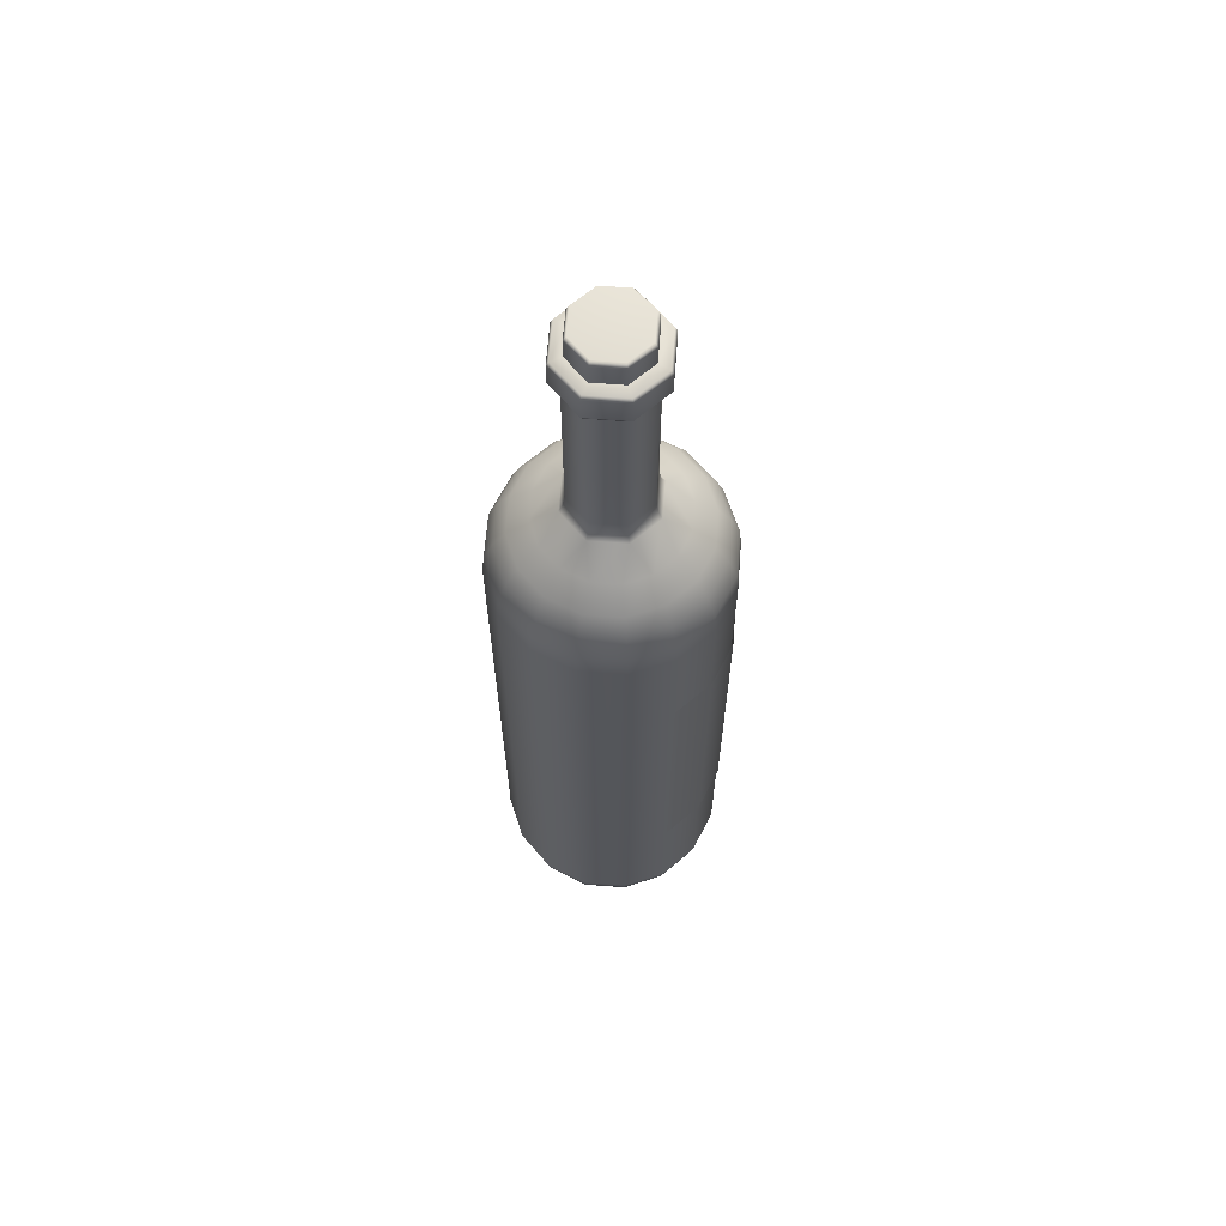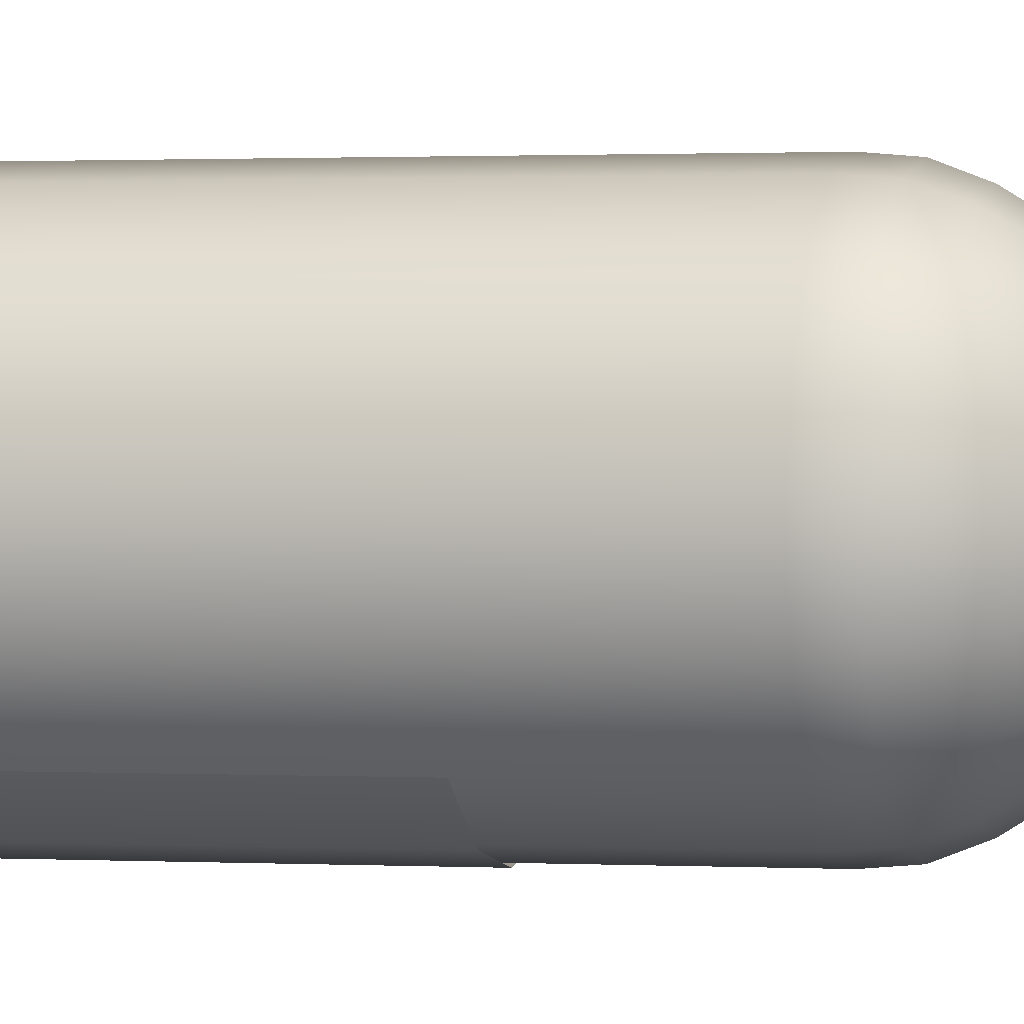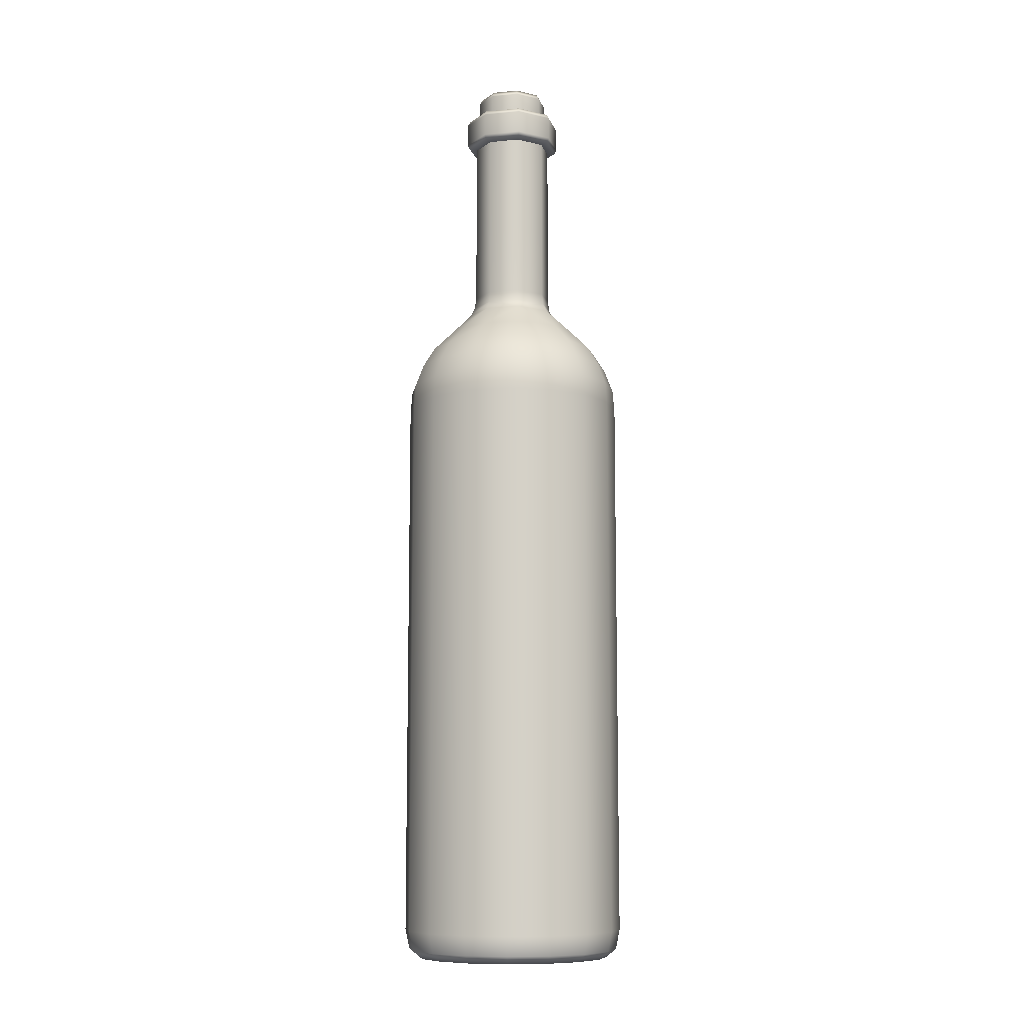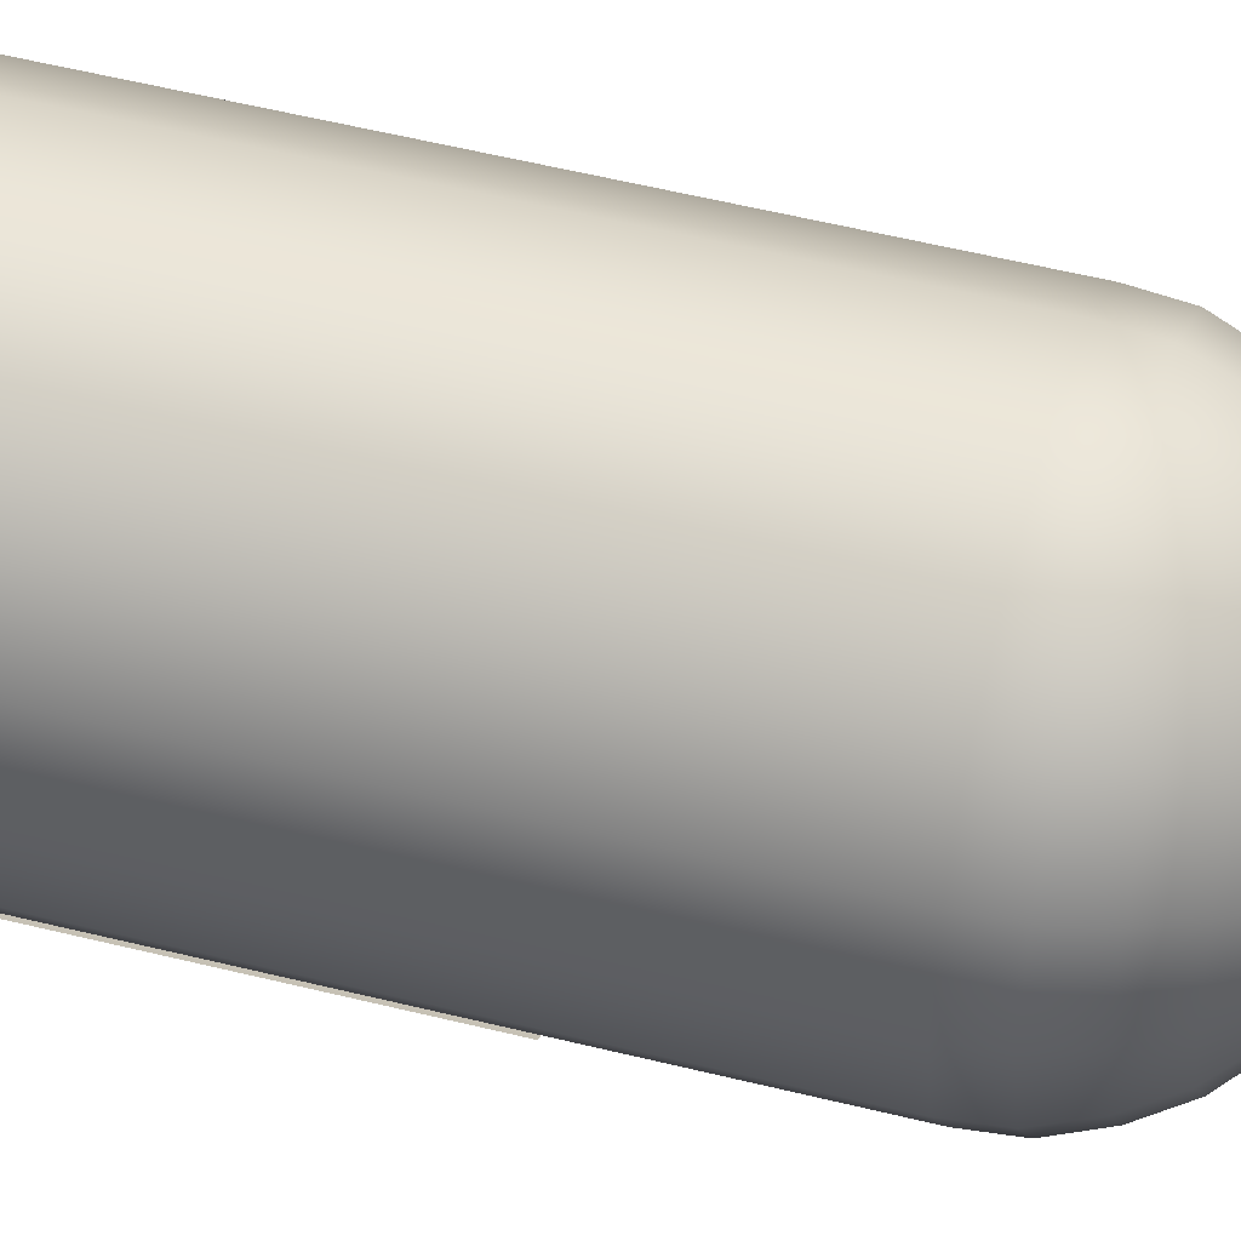
<metadata>
{"format":"obj","ext":"obj","renderer":"f3d","projection":"perspective","resolution":1024,"background":"white","views":[{"elev":64.2,"azim":105.7,"up":"+Y"},{"elev":0.8,"azim":104.1,"up":"+Z"},{"elev":-9.7,"azim":-19.7,"up":"+Y"},{"elev":49.8,"azim":105.7,"up":"+Z"}]}
</metadata>
<code>
g SM_Winebottle_2
v 0.01315 0.2939 0.002615
v 0.007447 0.2599 0.01115
v 0.007447 0.2939 0.01115
v 0.01315 0.2599 0.002615
v 0.01115 0.2939 -0.007447
v 0.01115 0.2599 -0.007447
v 0.002615 0.2939 -0.01315
v 0.002615 0.2599 -0.01315
v -0.007447 0.2939 -0.01115
v -0.007447 0.2599 -0.01115
v -0.01315 0.2939 -0.002615
v -0.01315 0.2599 -0.002615
v -0.01115 0.2939 0.007447
v -0.01115 0.2599 0.007447
v -0.002615 0.2939 0.01315
v -0.002615 0.2599 0.01315
v 0.007447 0.2939 0.01115
v 0.007447 0.2599 0.01115
v -0.01451 0.05329 -0.03503
v -0.02672 0.1569 -0.02687
v -0.02672 0.05329 -0.02687
v -0.01451 0.1569 -0.03503
v 0 0.05329 -0.03791
v 0 0.1569 -0.03791
v 0.01451 0.05329 -0.03503
v 0.01451 0.1569 -0.03503
v 0.02672 0.05329 -0.02687
v 0.02672 0.1569 -0.02687
v -0.002406 0.3053 0.01209
v 0.006851 0.3121 0.01025
v 0.006851 0.3053 0.01025
v -0.002406 0.3121 0.01209
v 0.006323 0.3138 0.009463
v -0.00222 0.3138 0.01116
v -0.01025 0.3053 0.006851
v -0.009463 0.3138 0.006323
v -0.01025 0.3121 0.006851
v -0.01209 0.3053 -0.002406
v -0.01209 0.3121 -0.002406
v -0.01116 0.3138 -0.00222
v -0.006851 0.3053 -0.01025
v -0.006323 0.3138 -0.009463
v -0.006851 0.3121 -0.01025
v 0.002406 0.3053 -0.01209
v 0.002406 0.3121 -0.01209
v 0.00222 0.3138 -0.01116
v 0.01025 0.3053 -0.006851
v 0.009463 0.3138 -0.006323
v 0.01025 0.3121 -0.006851
v 0.01209 0.3053 0.002406
v 0.01209 0.3121 0.002406
v 0.01116 0.3138 0.00222
v 0.006851 0.3053 0.01025
v 0.006323 0.3138 0.009463
v 0.006851 0.3121 0.01025
v -0.009463 0.3138 0.006323
v 0.006323 0.3138 0.009463
v -0.00222 0.3138 0.01116
v -0.006323 0.3138 -0.009463
v -0.01116 0.3138 -0.00222
v 0.009463 0.3138 -0.006323
v 0.00222 0.3138 -0.01116
v 0.01116 0.3138 0.00222
v 0.008884 0.3049 0.01329
v -0.002406 0.3053 0.01209
v 0.006851 0.3053 0.01025
v -0.00312 0.3049 0.01568
v -0.01025 0.3053 0.006851
v -0.003273 0.3034 0.01645
v 0.009319 0.3034 0.01395
v -0.01329 0.3049 0.008884
v -0.01568 0.3049 -0.00312
v -0.01209 0.3053 -0.002406
v -0.006851 0.3053 -0.01025
v -0.01395 0.3034 0.009319
v -0.008884 0.3049 -0.01329
v -0.01645 0.3034 -0.003273
v 0.002406 0.3053 -0.01209
v -0.01395 0.2958 0.009319
v 0.00312 0.3049 -0.01568
v -0.003273 0.2958 0.01645
v 0.009319 0.2958 0.01395
v 0.008884 0.2942 0.0133
v -0.002615 0.2939 0.01315
v 0.007447 0.2939 0.01115
v -0.00312 0.2942 0.01568
v -0.01115 0.2939 0.007447
v -0.0133 0.2942 0.008884
v -0.01315 0.2939 -0.002615
v -0.01645 0.2958 -0.003273
v -0.01568 0.2942 -0.00312
v -0.008884 0.2942 -0.0133
v -0.007447 0.2939 -0.01115
v -0.009319 0.2958 -0.01395
v -0.009319 0.3034 -0.01395
v 0.003273 0.2958 -0.01645
v 0.00312 0.2942 -0.01568
v 0.002615 0.2939 -0.01315
v 0.003273 0.3034 -0.01645
v 0.0133 0.2942 -0.008884
v 0.01115 0.2939 -0.007447
v 0.01315 0.2939 0.002615
v 0.01395 0.2958 -0.009319
v 0.01568 0.2942 0.00312
v 0.007447 0.2939 0.01115
v 0.008884 0.2942 0.0133
v 0.01645 0.2958 0.003273
v 0.009319 0.2958 0.01395
v 0.01395 0.3034 -0.009319
v 0.01645 0.3034 0.003273
v 0.009319 0.3034 0.01395
v 0.008884 0.3049 0.01329
v 0.01329 0.3049 -0.008884
v 0.01025 0.3053 -0.006851
v 0.01568 0.3049 0.00312
v 0.006851 0.3053 0.01025
v 0.01209 0.3053 0.002406
v 0.02311 0 0.02311
v -0 0 0.03269
v 0.01251 0 0.0302
v -0.02311 0 0.02311
v -0.01251 0 0.0302
v 0.0302 0 0.01251
v 0.02311 0 -0.02311
v 0.03269 0 -0
v 0.0302 0 -0.01251
v -0.03269 0 -0
v -0.0302 0 0.01251
v 0 0 -0.03269
v 0.01251 0 -0.0302
v -0.02311 0 -0.02311
v -0.0302 0 -0.01251
v -0.01251 0 -0.0302
v 0.01315 0.2599 0.002615
v 0.007447 0.2364 0.01115
v 0.007447 0.2599 0.01115
v 0.01315 0.2364 0.002615
v 0.01115 0.2599 -0.007447
v 0.01371 0.2326 0.002727
v 0.007767 0.2326 0.01162
v 0.01115 0.2364 -0.007447
v 0.002615 0.2599 -0.01315
v 0.01508 0.2298 0.002999
v 0.008541 0.2298 0.01278
v 0.002615 0.2364 -0.01315
v -0.007447 0.2599 -0.01115
v 0.01162 0.2326 -0.007767
v 0.002727 0.2326 -0.01371
v -0.007447 0.2364 -0.01115
v -0.01315 0.2599 -0.002615
v 0.002999 0.2298 -0.01508
v -0.01315 0.2364 -0.002615
v -0.01115 0.2599 0.007447
v -0.007767 0.2326 -0.01162
v -0.01371 0.2326 -0.002727
v -0.01115 0.2364 0.007447
v -0.002615 0.2364 0.01315
v -0.002615 0.2599 0.01315
v 0.007447 0.2599 0.01115
v 0.007447 0.2364 0.01115
v -0.002727 0.2326 0.01371
v 0.007767 0.2326 0.01162
v -0.01162 0.2326 0.007767
v -0.002999 0.2298 0.01508
v 0.008541 0.2298 0.01278
v 0.008822 0.2219 0.0213
v -0.01508 0.2298 -0.002999
v -0.01278 0.2298 0.008541
v -0 0.2219 0.02305
v -0.008541 0.2298 -0.01278
v -0 0.2152 0.02988
v 0.01144 0.2152 0.02761
v -0.008822 0.2219 0.0213
v -0.0163 0.2219 0.0163
v -0.01144 0.2152 0.02761
v -0 0.2087 0.03391
v 0.01298 0.2087 0.03133
v -0 0.2013 0.03674
v 0.01406 0.2013 0.03395
v -0.01298 0.2087 0.03133
v -0 0.1939 0.03739
v 0.01431 0.1939 0.03454
v -0.01406 0.2013 0.03395
v -0.02113 0.2152 0.02113
v -0.02398 0.2087 0.02398
v -0.01431 0.1939 0.03454
v -0.02761 0.2152 0.01144
v -0 0.00922 0.03739
v 0.01431 0.00922 0.03454
v 0.01378 0.002701 0.03327
v -0.0213 0.2219 0.008822
v -0 0.002701 0.03601
v 0.01251 0 0.0302
v -0 0 0.03269
v -0.01251 0 0.0302
v -0.02305 0.2219 0
v -0.01378 0.002701 0.03327
v -0.02988 0.2152 0
v -0.01431 0.00922 0.03454
v -0.02546 0.002701 0.02546
v -0.02311 0 0.02311
v -0.02644 0.00922 0.02644
v -0.03327 0.002701 0.01378
v -0.0302 0 0.01251
v -0.03454 0.00922 0.01431
v -0.02644 0.1939 0.02644
v -0.02598 0.2013 0.02598
v -0.03454 0.1939 0.01431
v -0.03395 0.2013 0.01406
v -0.03133 0.2087 0.01298
v -0.03739 0.00922 0
v -0.03391 0.2087 0
v -0.03674 0.2013 0
v -0.03739 0.1939 0
v -0.03133 0.2087 -0.01298
v -0.02761 0.2152 -0.01144
v -0.0213 0.2219 -0.008822
v -0.02113 0.2152 -0.02113
v -0.0163 0.2219 -0.0163
v -0.03395 0.2013 -0.01406
v -0.008822 0.2219 -0.0213
v 0 0.2219 -0.02305
v -0.01144 0.2152 -0.02761
v 0 0.2152 -0.02988
v 0.008822 0.2219 -0.0213
v -0.01298 0.2087 -0.03133
v 0 0.2087 -0.03391
v 0.01144 0.2152 -0.02761
v -0.02398 0.2087 -0.02398
v 0 0.2013 -0.03674
v -0.01406 0.2013 -0.03395
v -0.02598 0.2013 -0.02598
v 0.01298 0.2087 -0.03133
v 0 0.1939 -0.03739
v 0.02113 0.2152 -0.02113
v 0.01406 0.2013 -0.03395
v 0.02398 0.2087 -0.02398
v 0.0163 0.2219 -0.0163
v 0.03133 0.2087 -0.01298
v 0.01278 0.2298 -0.008541
v 0.02761 0.2152 -0.01144
v 0.0213 0.2219 -0.008822
v 0.02305 0.2219 0
v 0.0213 0.2219 0.008822
v 0.02988 0.2152 0
v 0.0163 0.2219 0.0163
v 0.008822 0.2219 0.0213
v 0.01144 0.2152 0.02761
v 0.02761 0.2152 0.01144
v 0.03391 0.2087 0
v 0.02113 0.2152 0.02113
v 0.01298 0.2087 0.03133
v 0.03133 0.2087 0.01298
v 0.02398 0.2087 0.02398
v 0.01406 0.2013 0.03395
v 0.03674 0.2013 0
v 0.03395 0.2013 0.01406
v 0.02598 0.2013 0.02598
v 0.01431 0.1939 0.03454
v 0.03395 0.2013 -0.01406
v 0.02644 0.1939 0.02644
v 0.01431 0.00922 0.03454
v 0.03454 0.1939 0.01431
v 0.02644 0.00922 0.02644
v 0.03739 0.1939 0
v 0.03454 0.00922 0.01431
v 0.02546 0.002701 0.02546
v 0.01378 0.002701 0.03327
v 0.01251 0 0.0302
v 0.02311 0 0.02311
v 0.0302 0 0.01251
v 0.03327 0.002701 0.01378
v 0.03269 0 -0
v 0.03739 0.00922 -0
v 0.03601 0.002701 -0
v 0.0302 0 -0.01251
v 0.03454 0.1939 -0.01431
v 0.03327 0.002701 -0.01378
v 0.03454 0.00922 -0.01431
v 0.02546 0.002701 -0.02546
v 0.02311 0 -0.02311
v 0.01251 0 -0.0302
v 0.02644 0.1939 -0.02644
v 0.01378 0.002701 -0.03327
v 0 0 -0.03269
v 0.02644 0.00922 -0.02644
v 0.01431 0.00922 -0.03454
v 0 0.002701 -0.03601
v 0.01431 0.1939 -0.03454
v 0 0.00922 -0.03739
v -0.01378 0.002701 -0.03327
v -0.01251 0 -0.0302
v -0.02311 0 -0.02311
v -0.02546 0.002701 -0.02546
v 0.02598 0.2013 -0.02598
v -0.0302 0 -0.01251
v -0.01431 0.00922 -0.03454
v -0.03327 0.002701 -0.01378
v -0.01431 0.1939 -0.03454
v -0.02644 0.1939 -0.02644
v -0.02644 0.00922 -0.02644
v -0.03454 0.1939 -0.01431
v -0.03454 0.00922 -0.01431
v -0.03601 0.002701 -0
v -0.03269 0 -0
f 3 2 1
f 4 1 2
f 1 4 5
f 6 5 4
f 5 6 7
f 8 7 6
f 7 8 9
f 10 9 8
f 9 10 11
f 12 11 10
f 11 12 13
f 14 13 12
f 13 14 15
f 16 15 14
f 15 16 17
f 18 17 16
f 21 20 19
f 22 19 20
f 19 22 23
f 24 23 22
f 23 24 25
f 26 25 24
f 25 26 27
f 28 27 26
f 31 30 29
f 32 29 30
f 30 33 32
f 34 32 33
f 29 32 35
f 32 34 36
f 37 35 32
f 36 37 32
f 35 37 38
f 37 36 39
f 39 38 37
f 40 39 36
f 38 39 41
f 39 40 42
f 43 41 39
f 42 43 39
f 41 43 44
f 43 42 45
f 45 44 43
f 46 45 42
f 44 45 47
f 45 46 48
f 49 47 45
f 48 49 45
f 47 49 50
f 49 48 51
f 51 50 49
f 52 51 48
f 50 51 53
f 51 52 54
f 55 53 51
f 54 55 51
f 58 57 56
f 60 56 59
f 56 57 59
f 57 61 59
f 62 59 61
f 63 61 57
f 66 65 64
f 65 67 64
f 65 68 67
f 67 69 64
f 70 64 69
f 68 71 67
f 69 67 71
f 71 68 72
f 73 72 68
f 73 74 72
f 75 69 71
f 74 76 72
f 72 77 71
f 75 71 77
f 77 72 76
f 76 74 78
f 75 79 69
f 80 76 78
f 81 69 79
f 69 81 70
f 82 70 81
f 82 81 83
f 85 83 84
f 86 84 83
f 86 83 81
f 84 86 87
f 86 81 88
f 88 87 86
f 79 88 81
f 87 88 89
f 88 79 90
f 79 75 90
f 77 90 75
f 91 89 88
f 91 88 90
f 91 92 89
f 91 90 92
f 92 93 89
f 90 77 94
f 94 92 90
f 95 94 77
f 95 77 76
f 92 94 96
f 94 95 96
f 93 92 97
f 97 92 96
f 98 93 97
f 95 76 99
f 99 96 95
f 80 99 76
f 98 97 100
f 97 96 100
f 101 98 100
f 101 100 102
f 96 99 103
f 103 100 96
f 104 102 100
f 102 104 105
f 106 105 104
f 104 100 107
f 104 107 106
f 103 107 100
f 108 106 107
f 103 109 107
f 109 103 99
f 107 110 108
f 110 107 109
f 111 108 110
f 111 110 112
f 109 99 113
f 109 113 110
f 99 80 113
f 80 78 113
f 114 113 78
f 110 115 112
f 115 110 113
f 113 114 115
f 112 115 116
f 117 115 114
f 117 116 115
f 120 119 118
f 119 121 118
f 122 121 119
f 123 118 121
f 123 121 124
f 125 123 124
f 126 125 124
f 128 127 121
f 127 124 121
f 130 124 129
f 129 124 127
f 131 129 127
f 132 131 127
f 133 129 131
f 136 135 134
f 137 134 135
f 134 137 138
f 139 137 135
f 140 139 135
f 141 138 137
f 137 139 141
f 138 141 142
f 143 139 140
f 144 143 140
f 145 142 141
f 142 145 146
f 147 141 139
f 139 143 147
f 148 145 141
f 147 148 141
f 149 146 145
f 145 148 149
f 146 149 150
f 151 148 147
f 152 150 149
f 150 152 153
f 154 149 148
f 148 151 154
f 155 152 149
f 154 155 149
f 156 153 152
f 152 155 156
f 156 157 153
f 158 153 157
f 158 157 159
f 160 159 157
f 157 161 160
f 161 157 156
f 162 160 161
f 163 156 155
f 163 161 156
f 161 164 162
f 164 161 163
f 165 162 164
f 165 164 166
f 155 167 163
f 167 155 154
f 168 164 163
f 168 163 167
f 169 166 164
f 170 167 154
f 170 154 151
f 169 171 166
f 172 166 171
f 169 164 173
f 169 173 171
f 173 164 174
f 174 164 168
f 173 175 171
f 175 173 174
f 171 176 172
f 176 171 175
f 177 172 176
f 176 178 177
f 179 177 178
f 180 176 175
f 176 180 178
f 178 181 179
f 182 179 181
f 183 178 180
f 181 178 183
f 184 180 175
f 175 174 184
f 180 185 183
f 185 180 184
f 186 181 183
f 184 174 187
f 181 188 182
f 181 186 188
f 189 182 188
f 190 189 188
f 191 187 174
f 174 168 191
f 192 190 188
f 193 190 192
f 192 194 193
f 194 192 195
f 191 168 196
f 167 196 168
f 197 195 192
f 192 188 197
f 196 198 191
f 187 191 198
f 199 197 188
f 199 188 186
f 197 200 195
f 197 199 200
f 201 195 200
f 199 186 202
f 202 200 199
f 200 203 201
f 204 201 203
f 205 200 202
f 203 200 205
f 206 202 186
f 202 206 205
f 206 186 207
f 207 186 183
f 207 183 185
f 208 205 206
f 206 207 208
f 207 185 209
f 209 208 207
f 210 209 185
f 185 184 210
f 187 210 184
f 205 208 211
f 203 205 211
f 210 187 212
f 198 212 187
f 209 210 213
f 212 213 210
f 208 209 214
f 213 214 209
f 214 211 208
f 212 215 213
f 212 198 216
f 215 212 216
f 217 216 198
f 196 217 198
f 196 167 217
f 216 217 218
f 218 215 216
f 217 167 219
f 219 218 217
f 167 170 219
f 220 213 215
f 214 213 220
f 219 170 221
f 218 219 221
f 221 170 222
f 151 222 170
f 221 223 218
f 222 224 221
f 223 221 224
f 222 151 225
f 222 225 224
f 223 226 218
f 224 227 223
f 226 223 227
f 228 224 225
f 227 224 228
f 229 218 226
f 229 215 218
f 215 229 220
f 227 230 226
f 226 231 229
f 231 226 230
f 232 220 229
f 232 229 231
f 227 233 230
f 233 227 228
f 230 234 231
f 235 233 228
f 228 225 235
f 236 230 233
f 234 230 236
f 237 233 235
f 233 237 236
f 238 235 225
f 238 225 151
f 237 235 239
f 240 238 151
f 240 151 147
f 240 147 143
f 235 238 241
f 241 239 235
f 238 240 242
f 242 241 238
f 243 240 143
f 242 240 243
f 243 143 244
f 143 144 244
f 243 245 242
f 245 243 244
f 241 242 245
f 246 244 144
f 246 144 247
f 247 248 246
f 249 245 244
f 244 246 249
f 245 250 241
f 250 245 249
f 239 241 250
f 251 246 248
f 251 249 246
f 248 252 251
f 253 250 249
f 251 253 249
f 254 251 252
f 254 253 251
f 252 255 254
f 250 253 256
f 250 256 239
f 253 254 257
f 257 256 253
f 258 254 255
f 258 257 254
f 255 259 258
f 260 239 256
f 239 260 237
f 261 258 259
f 259 262 261
f 261 263 258
f 258 263 257
f 264 261 262
f 261 264 263
f 265 256 257
f 263 265 257
f 256 265 260
f 266 263 264
f 263 266 265
f 262 267 264
f 264 267 266
f 268 267 262
f 268 269 267
f 270 267 269
f 270 271 267
f 271 272 267
f 272 266 267
f 271 273 272
f 266 272 274
f 274 265 266
f 275 272 273
f 275 274 272
f 273 276 275
f 265 274 277
f 277 260 265
f 275 278 274
f 278 275 276
f 278 279 274
f 279 277 274
f 278 276 280
f 278 280 279
f 281 280 276
f 280 281 282
f 277 279 283
f 282 284 280
f 282 285 284
f 279 280 286
f 286 283 279
f 284 287 280
f 286 280 287
f 285 288 284
f 287 289 286
f 283 286 289
f 287 284 290
f 288 290 284
f 289 287 234
f 290 234 287
f 288 285 291
f 288 291 290
f 292 291 285
f 292 293 291
f 289 234 236
f 294 291 293
f 295 289 236
f 283 289 295
f 283 295 277
f 295 236 237
f 260 277 295
f 295 237 260
f 293 296 294
f 291 294 297
f 291 297 290
f 298 294 296
f 297 299 290
f 234 290 299
f 299 231 234
f 231 299 232
f 299 297 300
f 300 232 299
f 297 294 301
f 301 300 297
f 300 302 232
f 300 301 302
f 232 302 220
f 302 214 220
f 301 294 303
f 303 302 301
f 302 303 214
f 298 303 294
f 211 214 303
f 303 298 211
f 304 211 298
f 298 296 304
f 304 203 211
f 305 304 296
f 204 203 304
f 304 305 204

</code>
